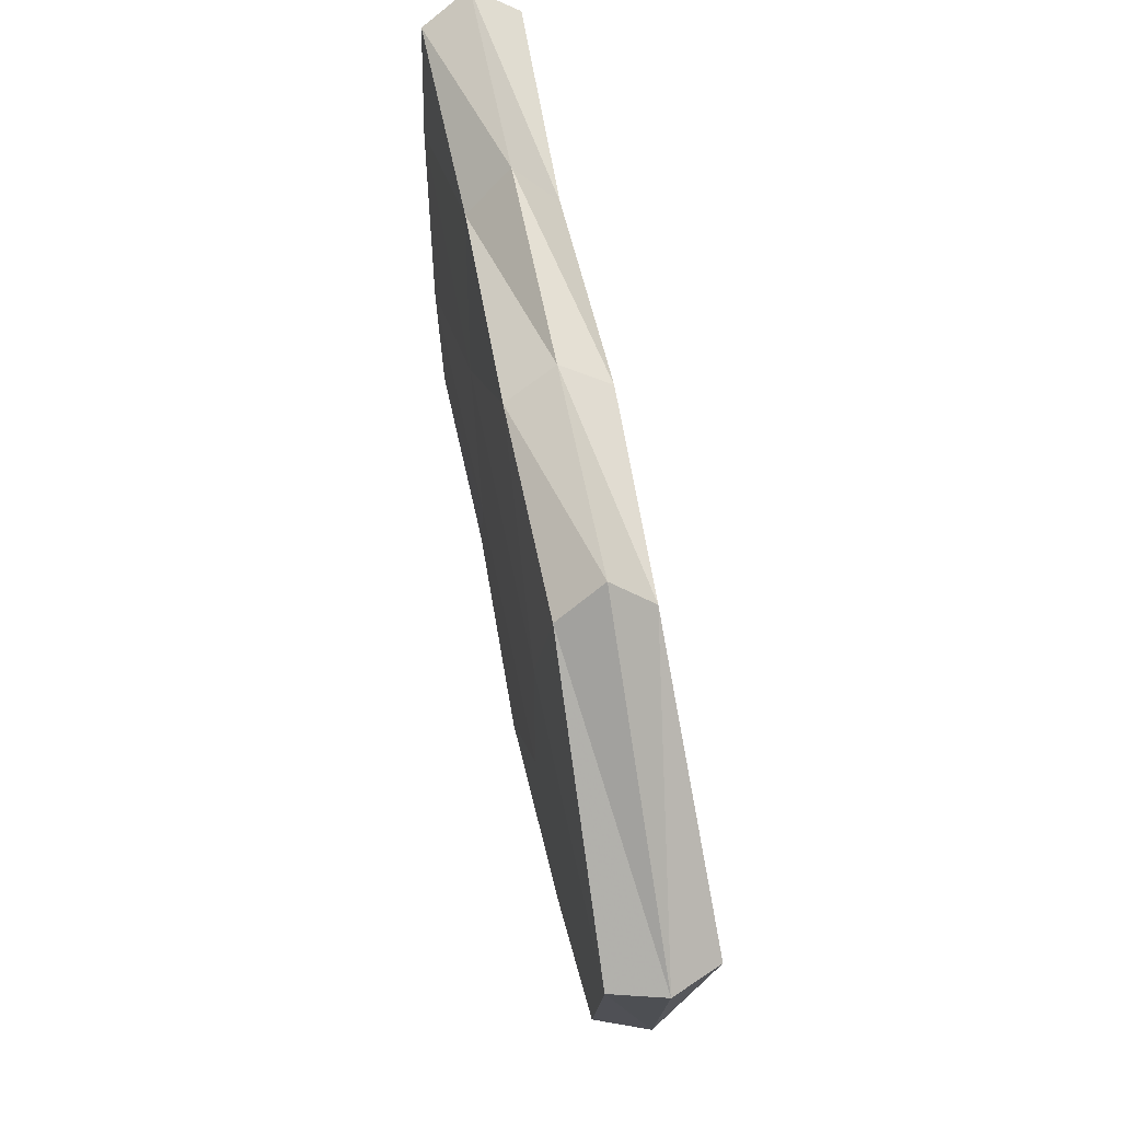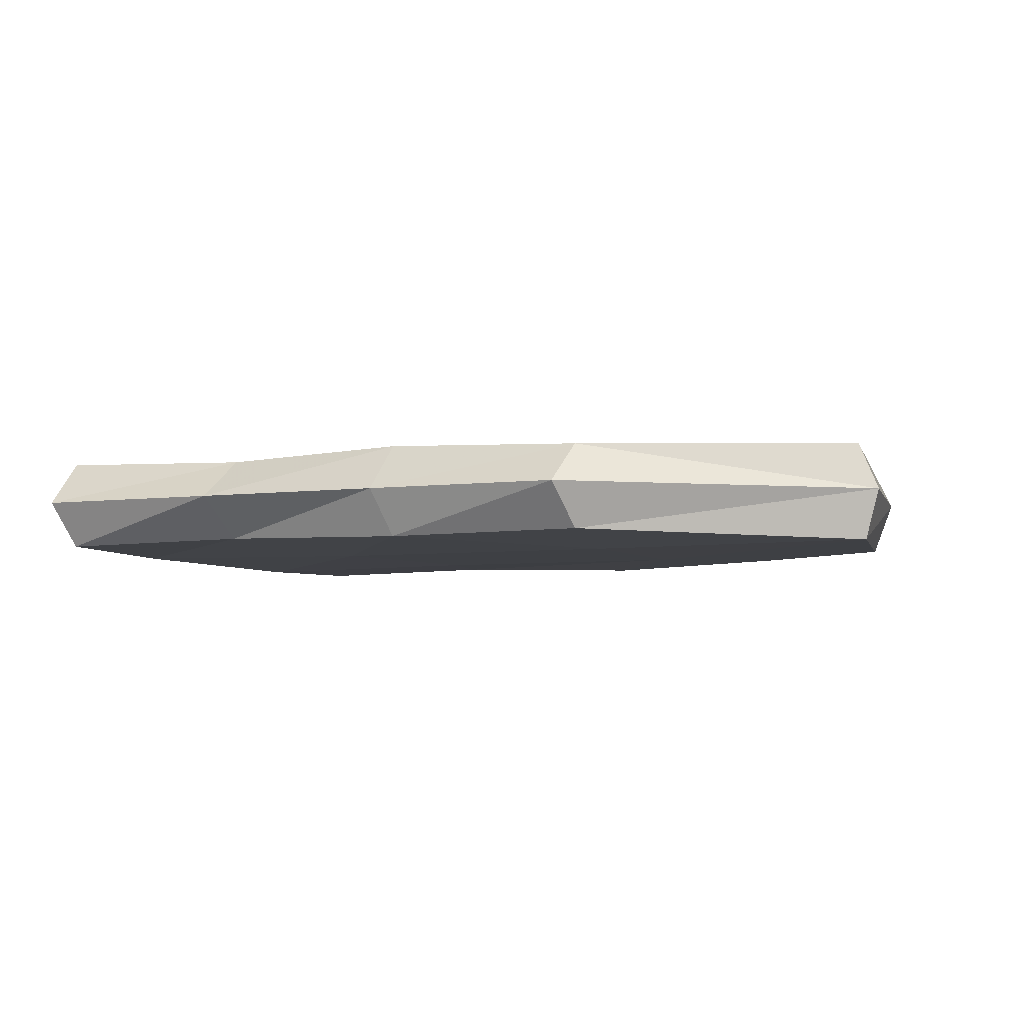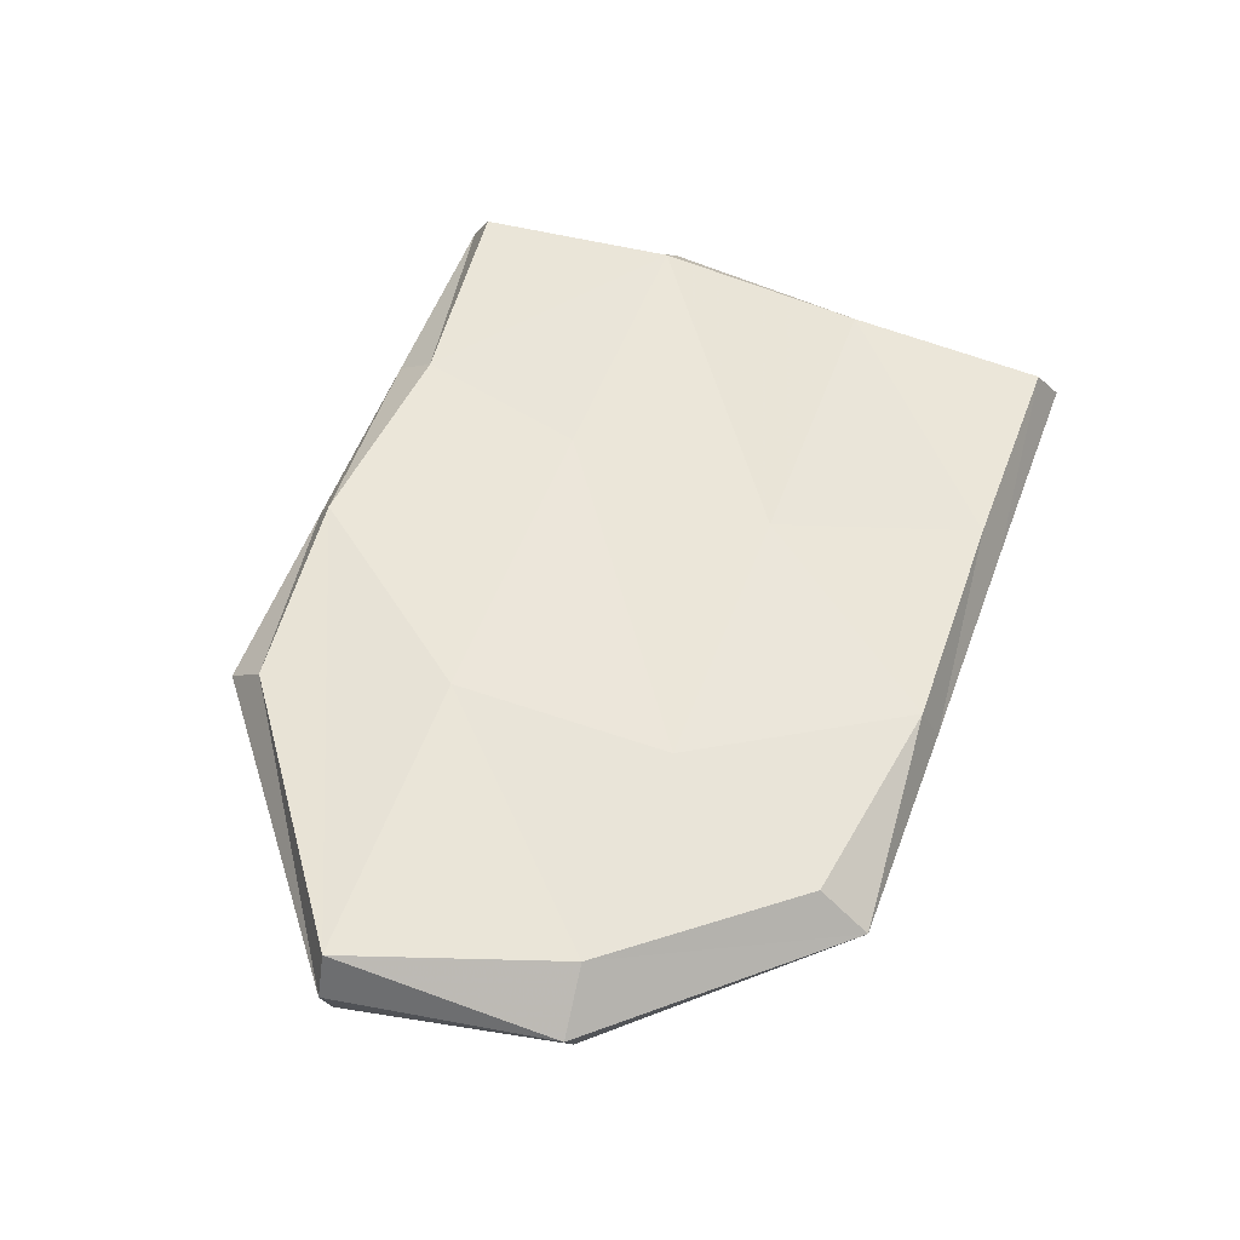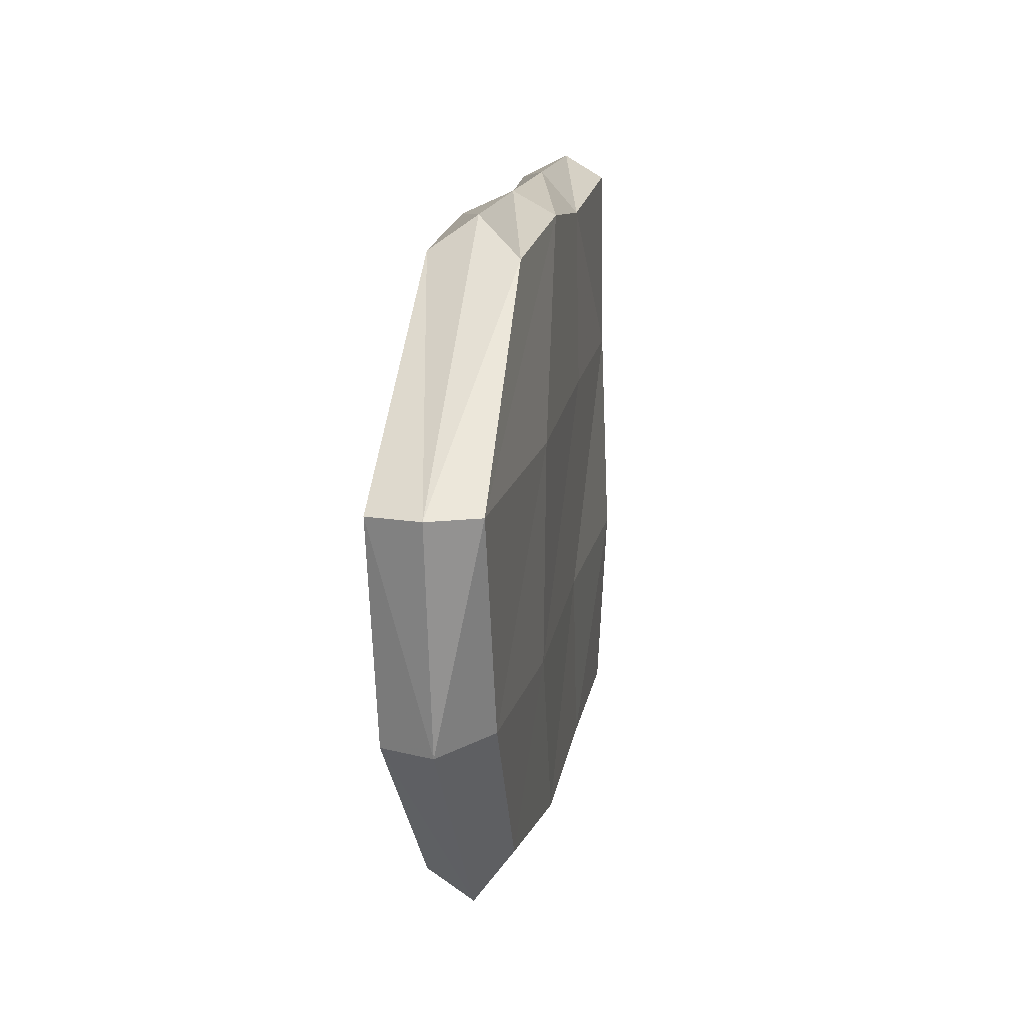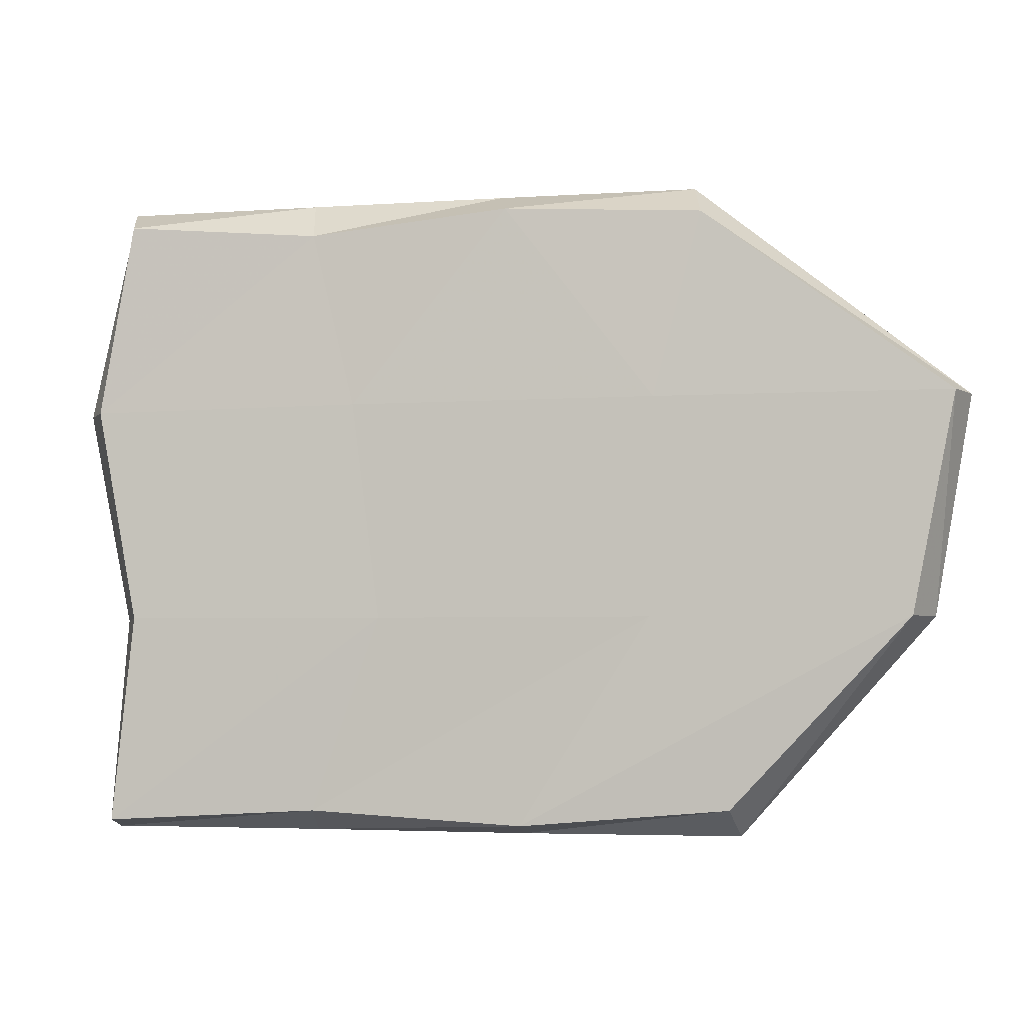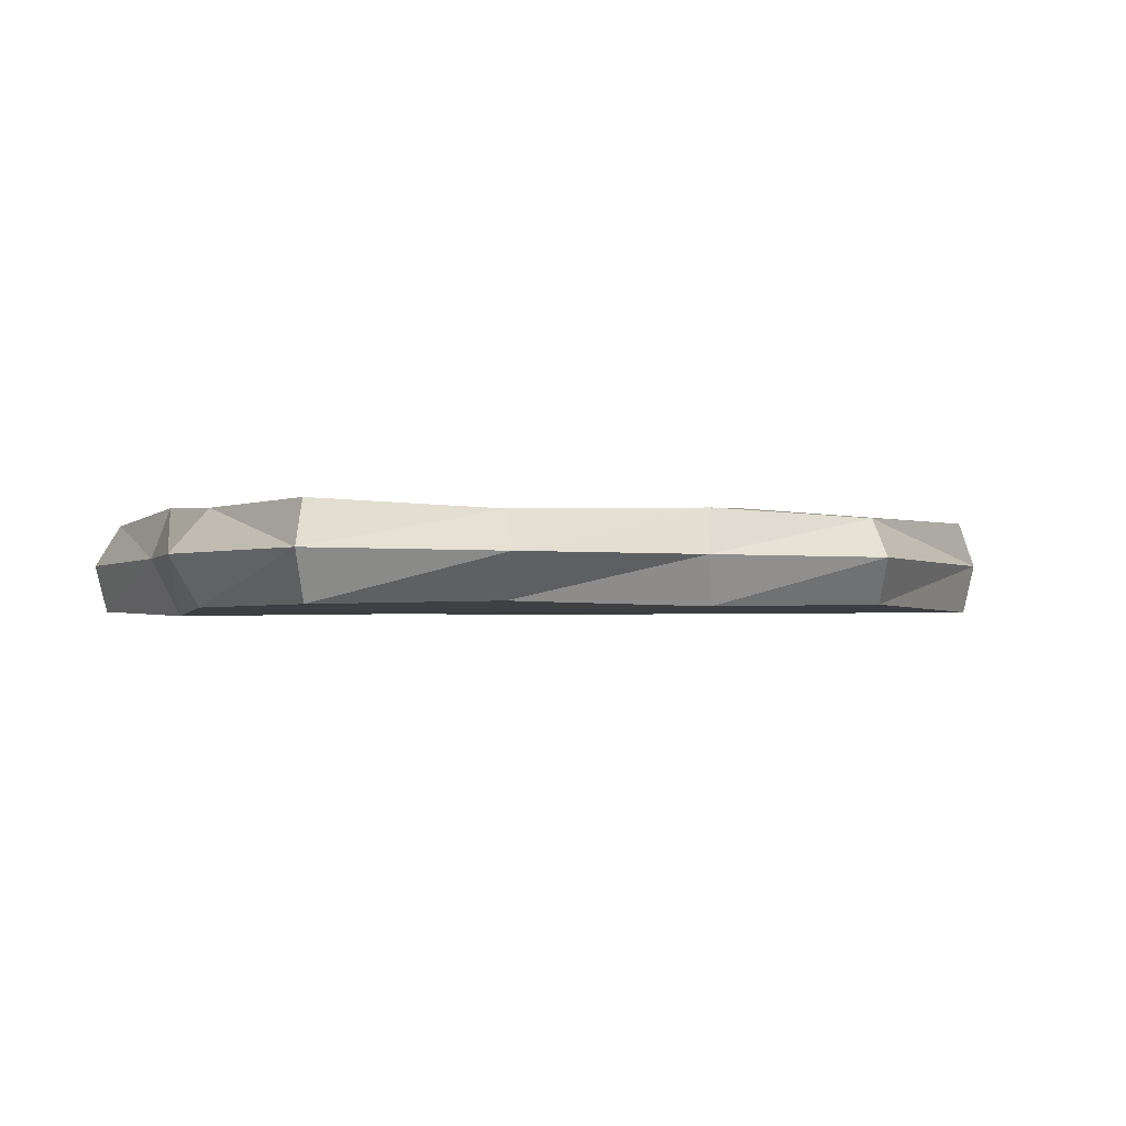
<metadata>
{"format":"obj","ext":"obj","renderer":"f3d","projection":"perspective","resolution":1024,"background":"white","views":[{"elev":62.6,"azim":-101.2,"up":"+Y"},{"elev":-4.9,"azim":-155.5,"up":"+Z"},{"elev":57.3,"azim":-69.3,"up":"+Z"},{"elev":14.4,"azim":-81.1,"up":"+Y"},{"elev":-4.0,"azim":-167.0,"up":"+Y"},{"elev":-1.7,"azim":153.5,"up":"+Z"}]}
</metadata>
<code>
v -22.61 -0.1655 1.134
v 29.38 -2.699 1.643
v -20.42 46.41 1.273
v 29.23 47.71 1.592
v -19.68 49.62 -2.038
v 30.47 49.67 -2.035
v -23.22 -4.341 -2.037
v 31.28 -4.385 -2.035
v -40.53 31.65 1.901
v -42.21 31.65 -2.039
v 34.46 31.65 -2.043
v 31.12 31.46 1.599
v -34.33 14.06 1.691
v -39.11 13.62 -2.04
v 30.83 13.54 -1.843
v 29.22 13.62 2.508
v -16.76 31.65 2.753
v -16.34 13.62 2.513
v -5.897 -2.955 1.732
v -5.05 -4.403 -2.035
v -2.951 49.68 -2.035
v -4.192 47.86 1.684
v 8.932 31.65 2.035
v 6.6 13.62 2.035
v 12.35 -2.621 1.632
v 13.1 -4.356 -2.048
v 13.76 49.68 -2.035
v 12.7 46.2 1.26
v 6.6 13.62 -6.476
v 28.33 13.66 -6.728
v 30.38 -3.535 -6.291
v 12.42 -2.513 -6.012
v 12.74 46.37 -5.661
v 29.11 47.72 -5.995
v 31.95 31.51 -6.145
v 8.932 31.65 -6.476
v -37.47 13.62 -6.255
v -16.34 13.62 -6.476
v -5.541 -3.499 -6.467
v -22.71 -2.025 -5.863
v -41.04 31.58 -6.335
v -16.76 31.65 -6.476
v -20.66 46.97 -5.811
v -4.197 47.89 -6.035
f 25 2 16 24
f 28 4 6 27
f 29 30 31 32
f 26 8 2 25
f 2 8 15 16
f 7 1 13 14
f 10 9 3 5
f 33 34 35 36
f 12 11 6 4
f 28 23 12 4
f 14 13 9 10
f 36 35 30 29
f 16 15 11 12
f 24 16 12 23
f 13 18 17 9
f 1 19 18 13
f 7 20 19 1
f 37 38 39 40
f 41 42 38 37
f 43 44 42 41
f 3 22 21 5
f 9 17 22 3
f 18 24 23 17
f 19 25 24 18
f 20 26 25 19
f 38 29 32 39
f 42 36 29 38
f 44 33 36 42
f 22 28 27 21
f 22 17 23 28
f 15 8 31 30
f 8 26 32 31
f 27 6 34 33
f 6 11 35 34
f 11 15 30 35
f 20 7 40 39
f 7 14 37 40
f 14 10 41 37
f 5 21 44 43
f 10 5 43 41
f 26 20 39 32
f 21 27 33 44

</code>
